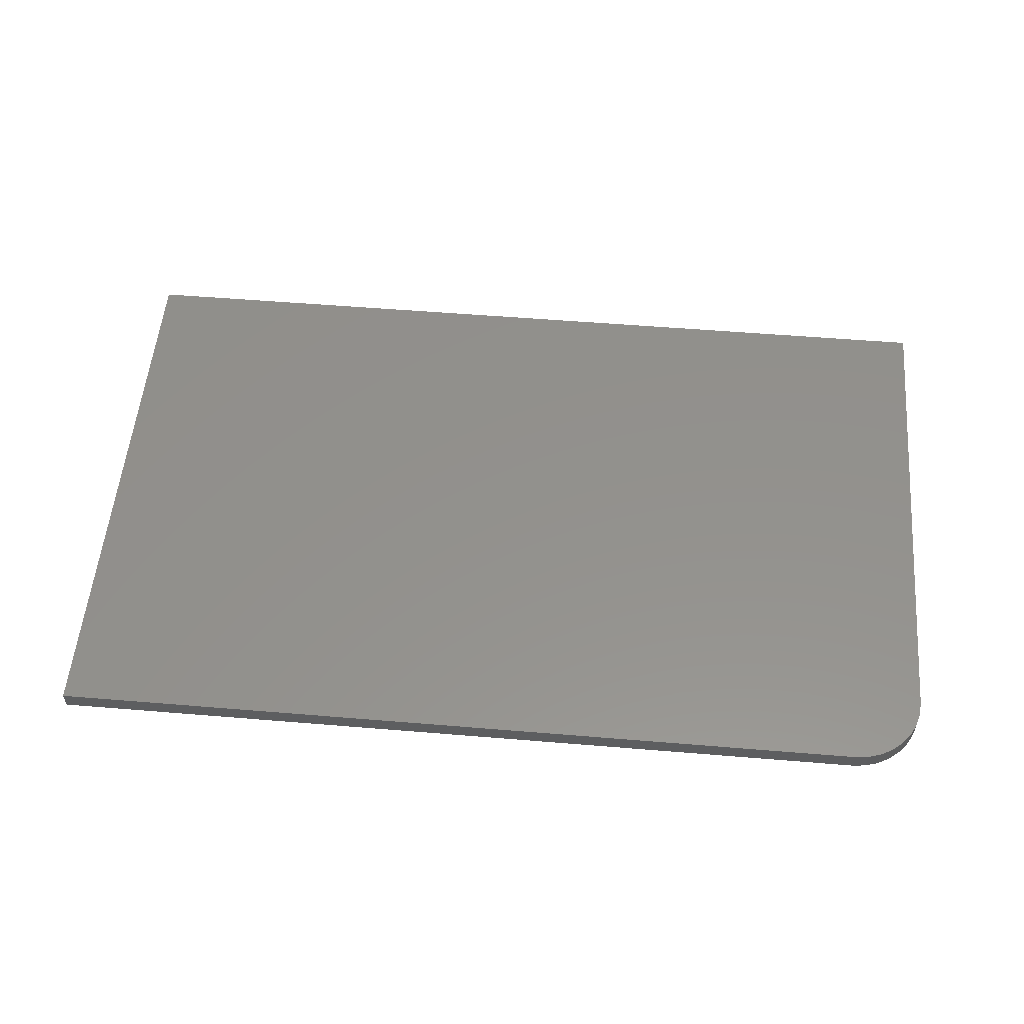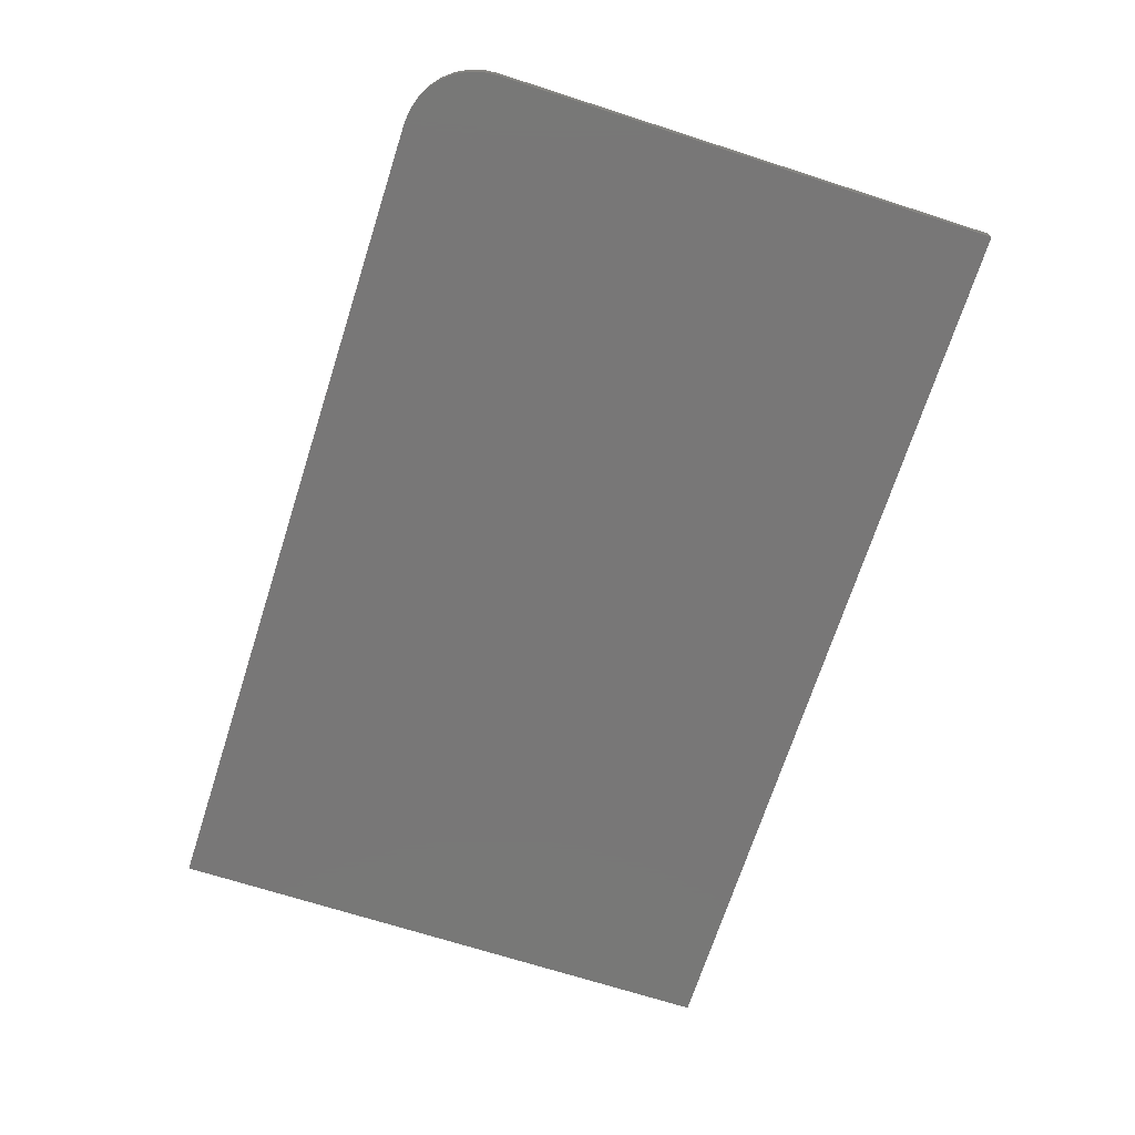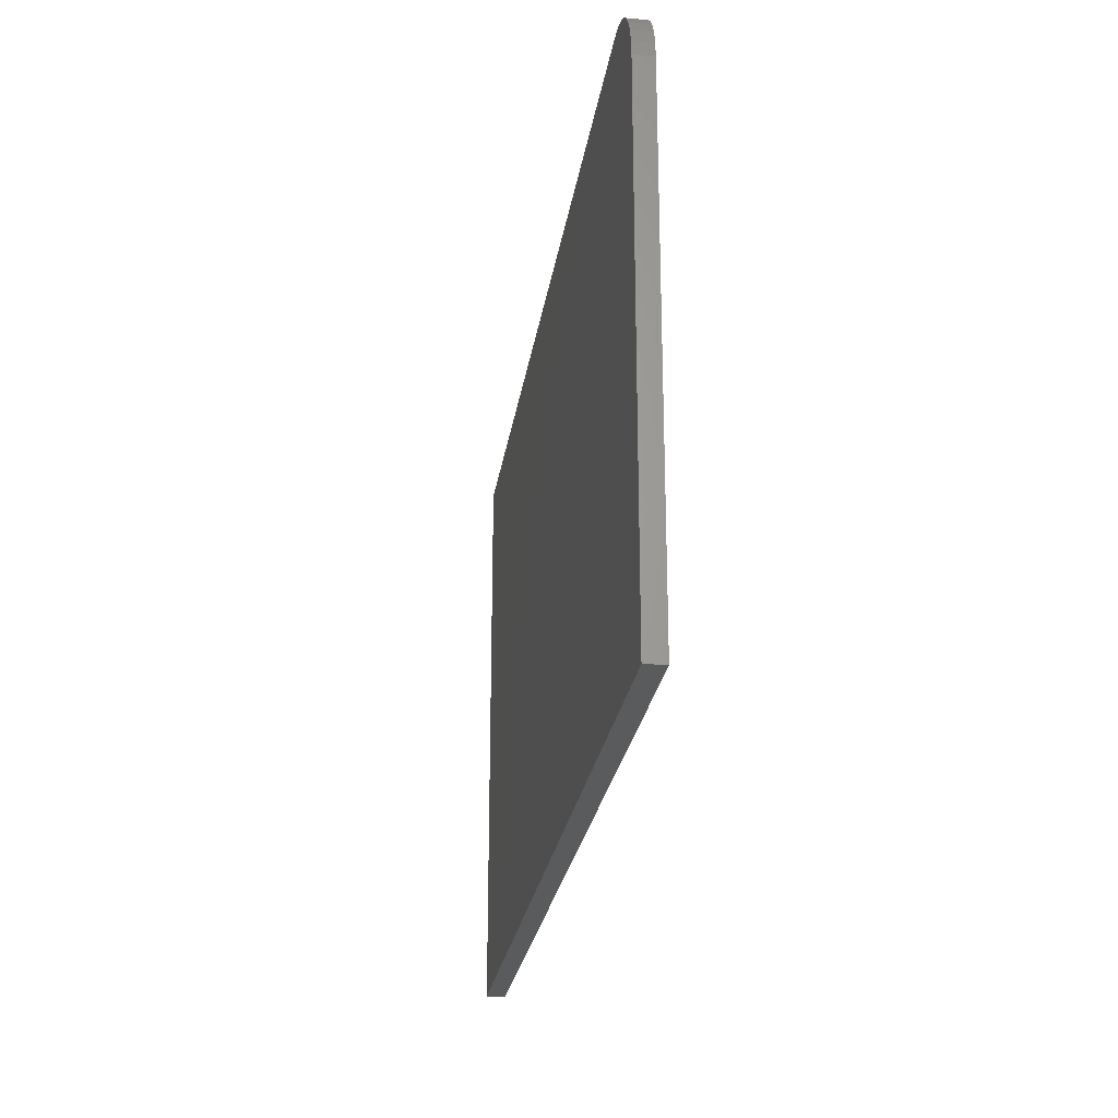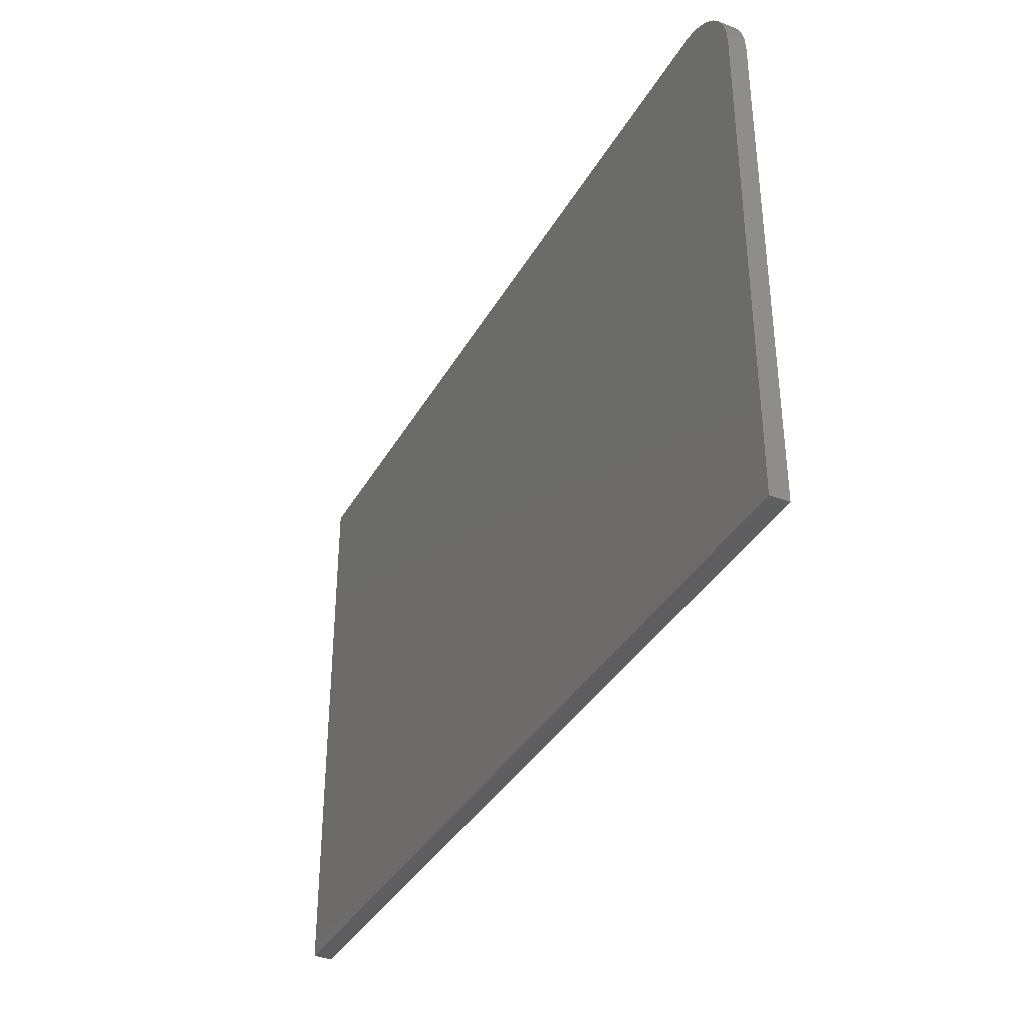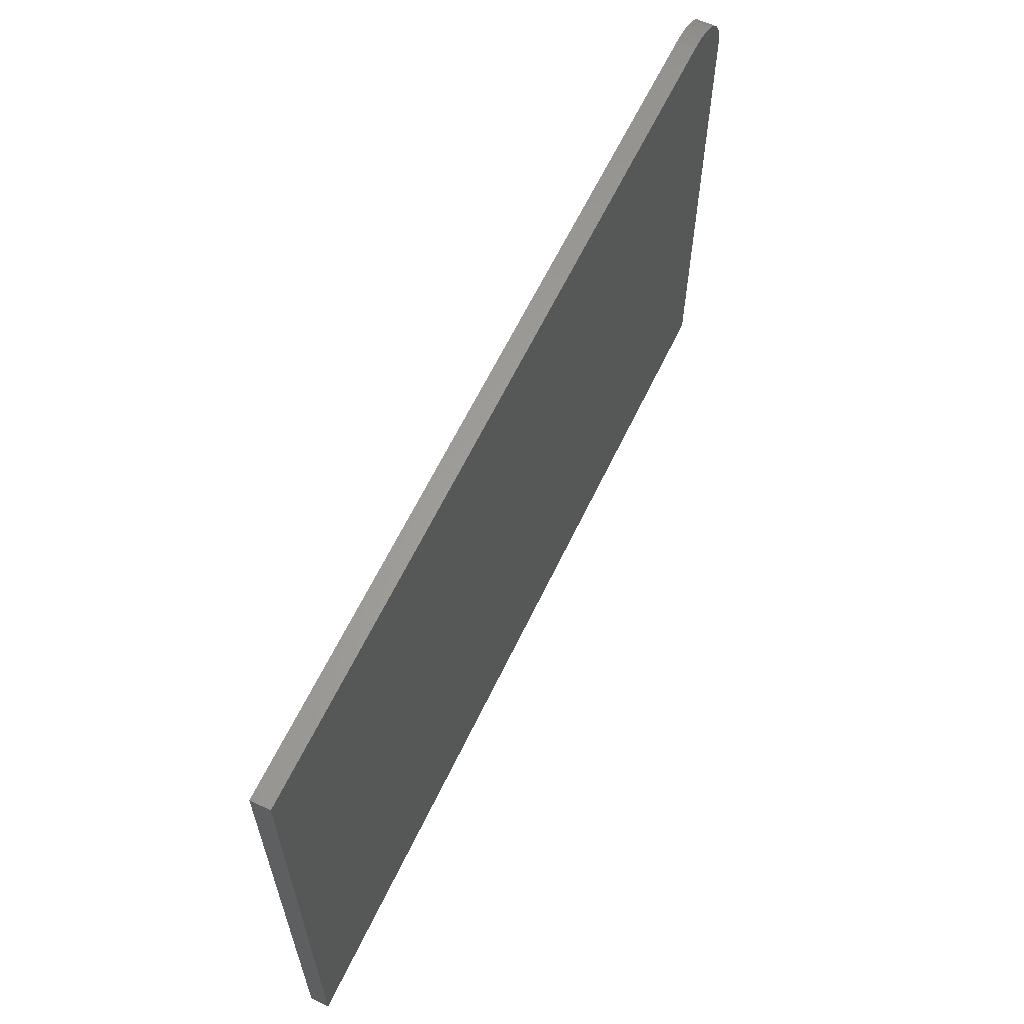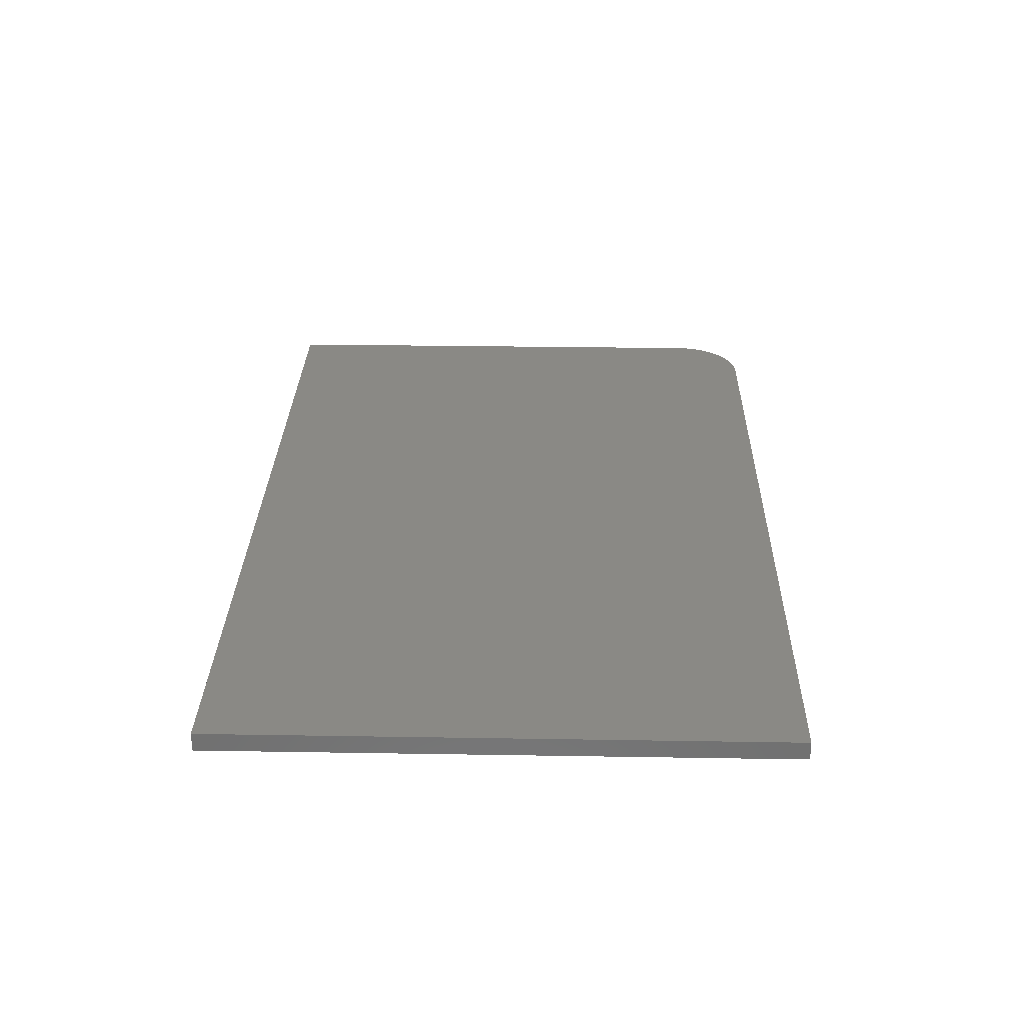
<metadata>
{"format":"stl","ext":"stl","renderer":"f3d","projection":"perspective","resolution":1024,"background":"white","views":[{"elev":54.7,"azim":5.0,"up":"+Y"},{"elev":-70.1,"azim":72.2,"up":"+Y"},{"elev":-24.9,"azim":81.8,"up":"+Z"},{"elev":-36.3,"azim":63.8,"up":"+Z"},{"elev":61.9,"azim":-64.6,"up":"+Z"},{"elev":28.6,"azim":-88.6,"up":"+Y"}]}
</metadata>
<code>
# stl→obj: 24 verts, 44 faces
v -0.75 -0.03125 0.4708
v -0.75 -0.03125 -0.4766
v 0.75 -0.03125 -0.4766
v 0.75 -0.03125 0.3536
v 0.7477 -0.03125 0.3765
v 0.7411 -0.03125 0.3985
v 0.7303 -0.03125 0.4187
v 0.7157 -0.03125 0.4365
v 0.6979 -0.03125 0.4511
v 0.6777 -0.03125 0.4619
v 0.6557 -0.03125 0.4686
v 0.6328 -0.03125 0.4708
v -0.75 5.259e-17 0.4708
v 0.6328 2.061e-16 0.4708
v 0.6557 2.085e-16 0.4686
v 0.6777 2.106e-16 0.4619
v 0.6979 2.122e-16 0.4511
v 0.7157 2.134e-16 0.4365
v 0.7303 2.14e-16 0.4187
v 0.7411 2.141e-16 0.3985
v 0.7477 2.136e-16 0.3765
v 0.75 2.126e-16 0.3536
v 0.75 1.665e-16 -0.4766
v -0.75 0 -0.4766
f 1 2 3
f 1 3 4
f 1 4 5
f 1 5 6
f 1 6 7
f 1 7 8
f 1 8 9
f 1 9 10
f 1 10 11
f 1 11 12
f 13 14 15
f 13 15 16
f 13 16 17
f 13 17 18
f 13 18 19
f 13 19 20
f 13 20 21
f 13 21 22
f 13 22 23
f 13 23 24
f 12 14 1
f 1 14 13
f 3 23 4
f 4 23 22
f 14 12 15
f 15 12 11
f 15 11 16
f 16 11 10
f 16 10 17
f 17 10 9
f 17 9 18
f 18 9 8
f 18 8 19
f 19 8 7
f 19 7 20
f 20 7 6
f 20 6 21
f 21 6 5
f 21 5 22
f 22 5 4
f 1 13 2
f 2 13 24
f 2 24 3
f 3 24 23

</code>
